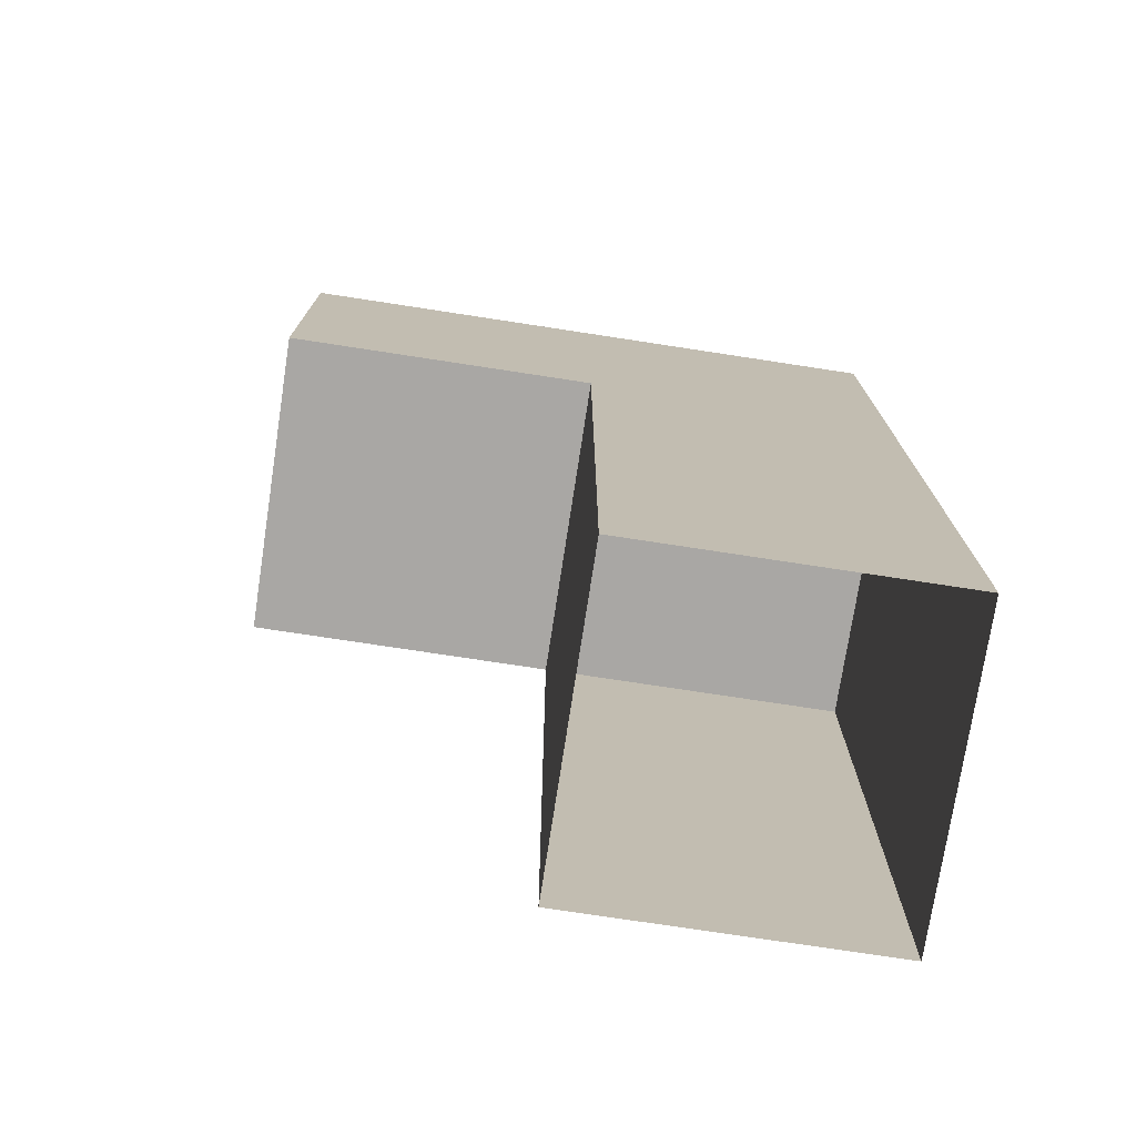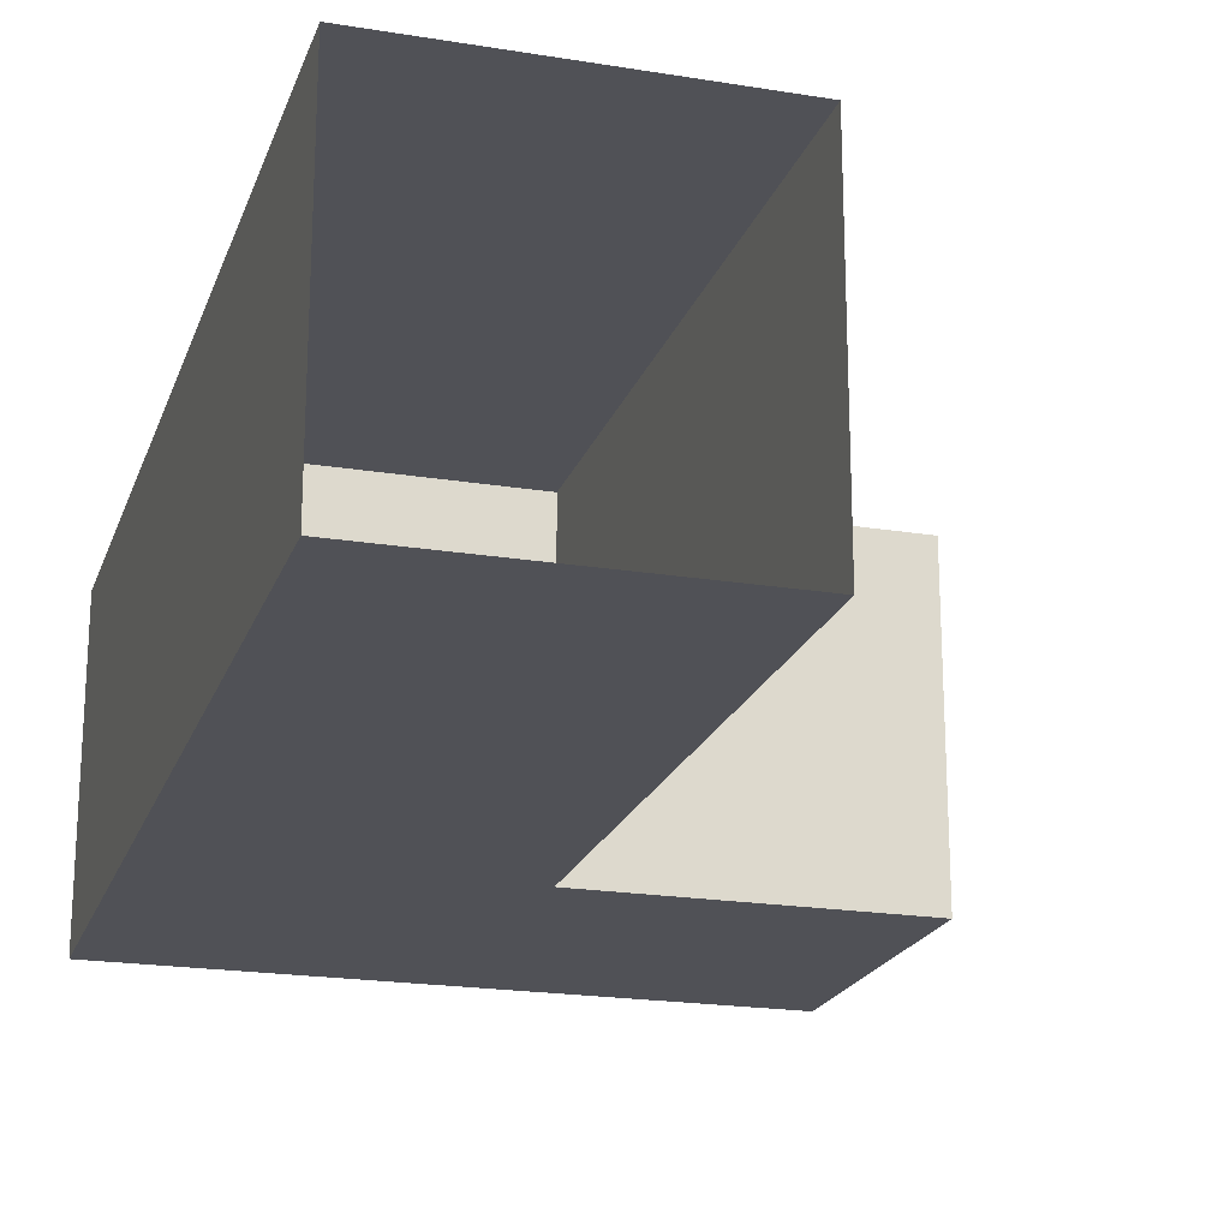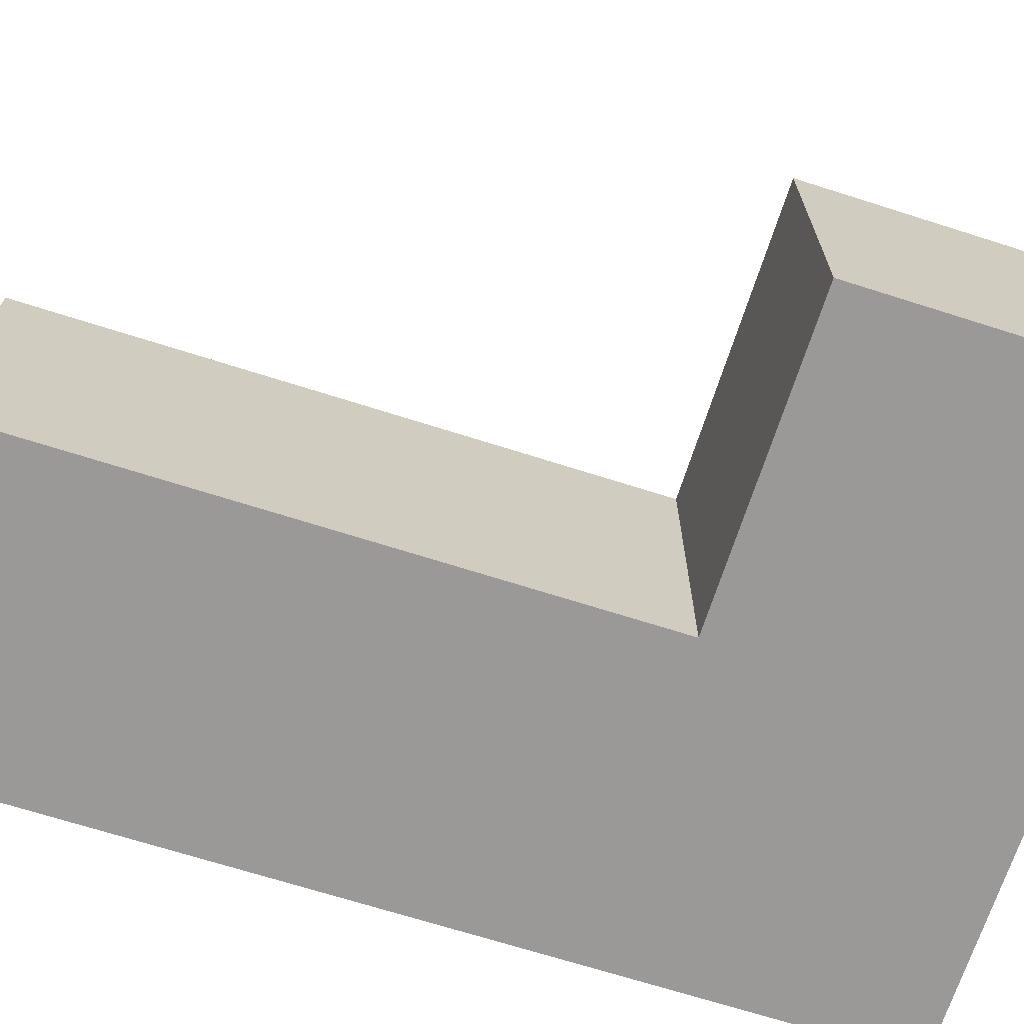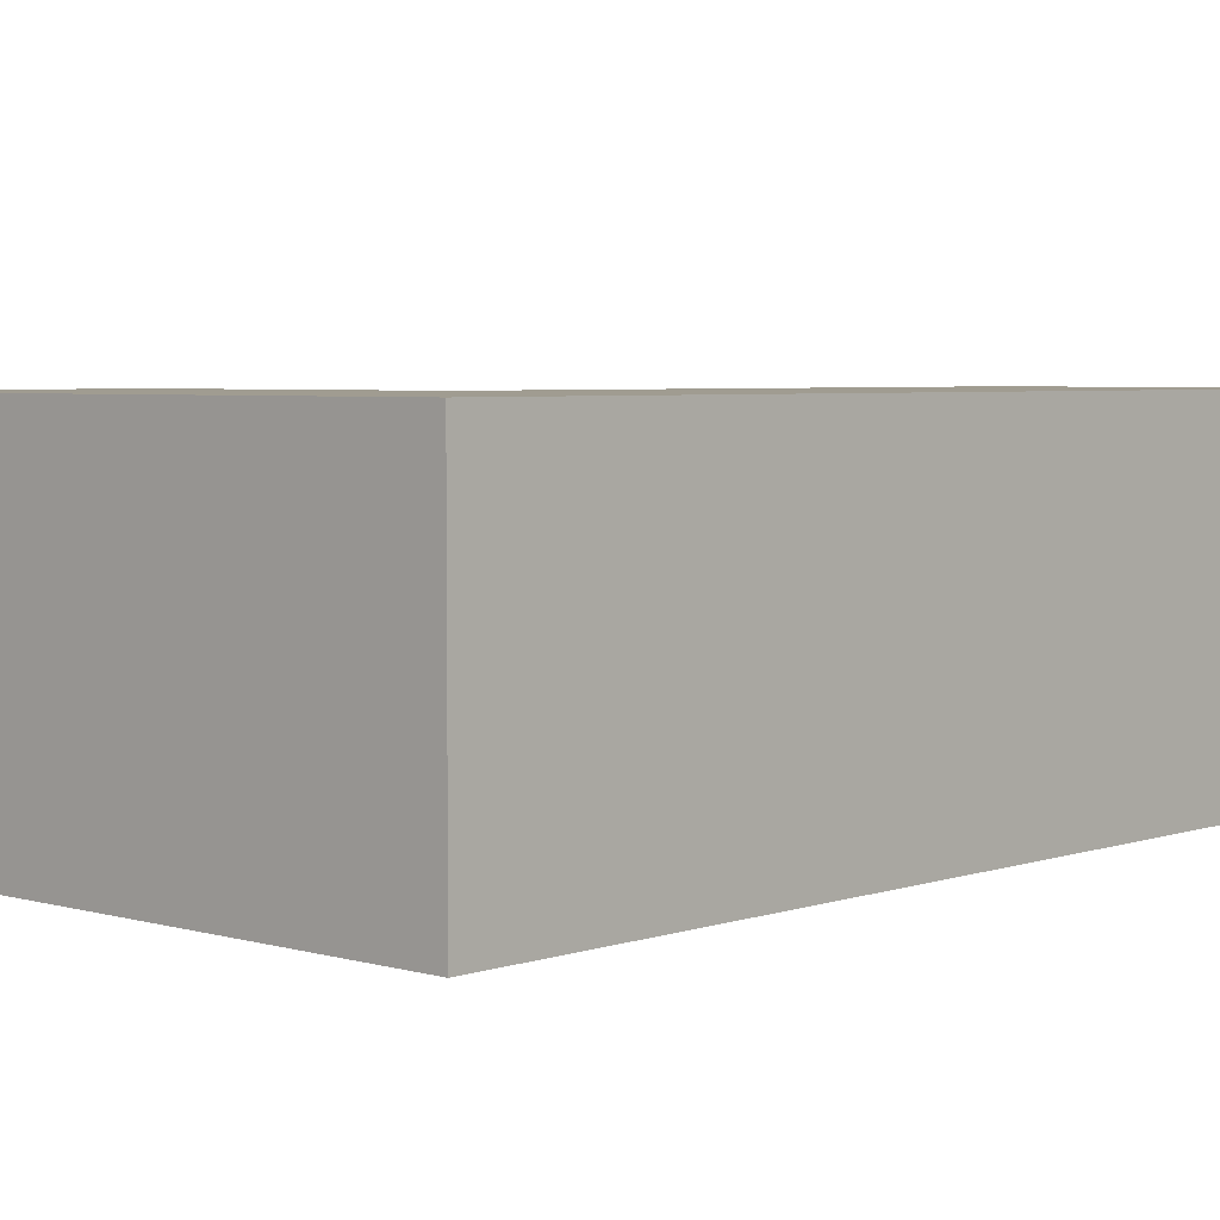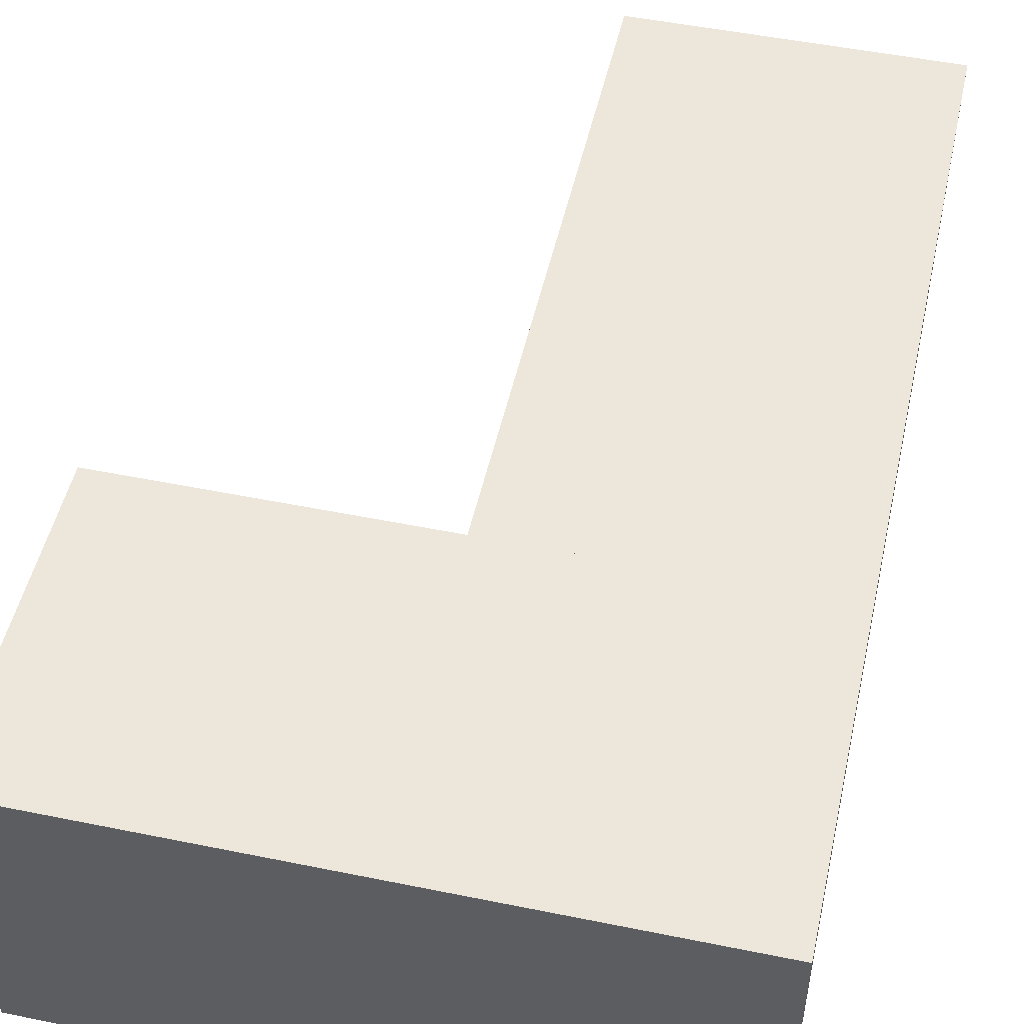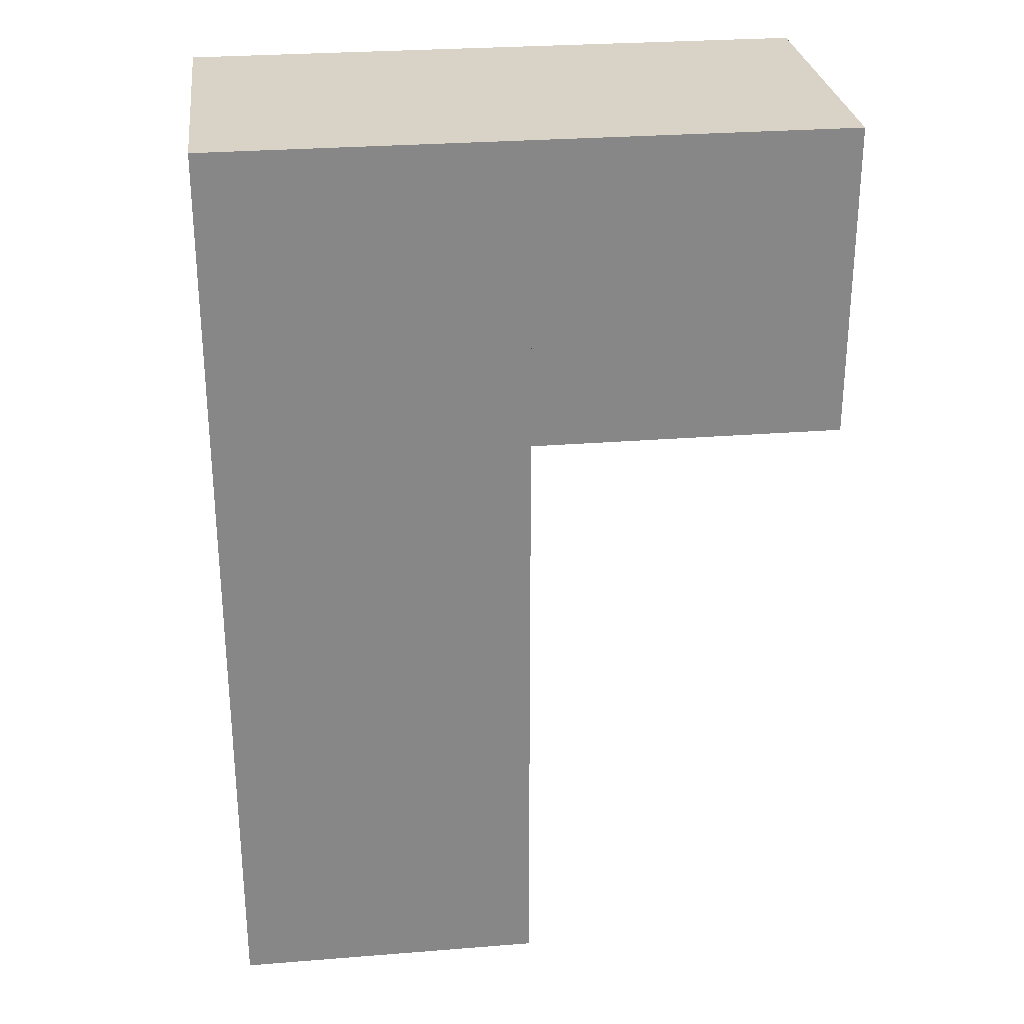
<metadata>
{"format":"obj","ext":"obj","renderer":"f3d","projection":"perspective","resolution":1024,"background":"white","views":[{"elev":-74.8,"azim":171.3,"up":"+Y"},{"elev":-20.5,"azim":-16.5,"up":"+Z"},{"elev":-69.0,"azim":72.3,"up":"+Z"},{"elev":4.4,"azim":-137.4,"up":"+Z"},{"elev":50.3,"azim":-167.4,"up":"+Z"},{"elev":28.1,"azim":-6.9,"up":"+Y"}]}
</metadata>
<code>
o Cube
v 0.5 3 0
v 0.75 2.25 0
v -0.5 0 -0.75
v -0.5 0 -0.25
v 0.5 3 -0.5
v -0.25 0 -1
v -0.25 1.75 0
v -0.5 2.25 -1
v -0.25 2 0
v 0.25 1.75 0
v -0.5 2.75 -1
v -0.25 1.5 0
v -0.5 1.25 0
v 0.25 1.5 0
v -0.25 1.25 0
v 1.5 2.5 -0.5
v 0 1.25 0
v 0 1.5 0
v 0 1 0
v 0.25 1.25 0
v -0.5 1.25 -1
v 0.5 1.25 0
v -0.5 0.75 -1
v 0.25 1 0
v -0.25 1 0
v 0 2 0
v 0.5 1.25 -0.75
v -0.25 0.75 0
v -0.5 0.5 -0.5
v 0 0.5 0
v -0.25 0.5 0
v 0.5 0.5 -1
v 0.25 0.75 0
v 0.25 0.25 0
v -0.5 0 -0.5
v -0.5 0 0
v 0.25 0.5 0
v 0.5 0 -0.5
v 0 0.75 0
v -0.25 0 0
v 0 0 0
v -0.25 0.25 0
v 0 0.25 0
v 0.25 0 0
v 0.5 0 -0.75
v 0 1.75 0
v 1.25 2 0
v 0 0.5 -1
v -0.5 0.25 0
v -0.5 0.25 -0.25
v 0.5 0.75 -1
v 0.5 0.25 -0.5
v -0.5 1.75 -0.5
v -0.5 0.25 -1
v -0.5 0.25 -0.75
v -0.5 0.5 -0.25
v -0.5 0.75 -0.25
v -0.5 0.25 -0.5
v -0.5 0.5 0
v -0.5 0.5 -0.75
v -0.5 1 -0.25
v -0.5 0.75 -0.75
v -0.5 0.75 -0.5
v -0.5 0.75 0
v -0.5 1 0
v -0.5 1.5 -0.25
v -0.5 1 -0.5
v -0.5 1.5 -0.75
v -0.5 1 -0.75
v -0.5 1.25 -0.75
v 1.25 2.25 -1
v -0.5 1.75 -0.25
v -0.5 1.25 -0.25
v -0.5 1.25 -0.5
v -0.5 1.75 0
v -0.5 1.5 0
v 0.75 2 -0.75
v -0.5 1.5 -0.5
v -0.5 1.75 -0.75
v 0.25 0 -1
v -0.5 2 0
v 1 2 0
v 0.5 0.5 0
v 0 1.75 -1
v 0 0 -1
v -0.5 0 -1
v 0.5 1.75 -0.5
v 0.5 1.75 -0.75
v 0 0.25 -1
v 0.25 0.25 -1
v 0.5 0.75 -0.75
v -0.25 0.25 -1
v -0.25 0.5 -1
v -0.5 0.5 -1
v 0.25 0.5 -1
v 0.5 0.5 -0.25
v 0.25 1.25 -1
v -0.5 1 -1
v -0.25 0.75 -1
v 0.25 0.75 -1
v 0.25 1 -1
v 0 0.75 -1
v 0 1 -1
v 0.5 1 -1
v 0.25 1.5 -1
v 0.5 1.5 -1
v -0.25 1 -1
v 0 1.25 -1
v -0.5 1.5 -1
v 0 1.5 -1
v -0.25 1.25 -1
v -0.5 2.5 -1
v -0.25 1.75 -1
v 0.25 1.75 -1
v -0.25 1.5 -1
v 0.5 1.75 -1
v -0.5 1.75 -1
v 0.5 0 -0.25
v 0.75 2 -1
v 0.5 0 0
v 0.5 0 -1
v 0.5 0.25 -0.75
v 0.5 0.25 -0.25
v 0.5 0.25 -1
v 0.5 0.25 0
v 0.5 1 0
v 0.5 0.5 -0.5
v 0.5 1 -0.75
v 0.5 0.75 -0.25
v 0.5 1 -0.25
v 0.5 0.5 -0.75
v 0.5 0.75 0
v 0.5 0.75 -0.5
v 0.5 1 -0.5
v 0.5 1.5 -0.5
v 0.5 1.25 -1
v 0.5 1.25 -0.5
v 0.5 1.25 -0.25
v 0.5 1.5 -0.25
v 0.5 1.5 0
v 0.5 1.75 0
v 0.5 1.75 -0.25
v 0.5 1.5 -0.75
v 1.5 2 -1
v 1 2 -0.25
v -0.25 2 -0.25
v 0.75 2 0
v 0.25 2 -0.75
v 1.25 2 -1
v -0.5 2 -0.5
v 0.75 2.25 -1
v 0.25 3 -0.75
v -0.25 2 -1
v -0.25 2.5 -1
v -0.25 2.25 -1
v 0 2.25 -1
v 0.75 2.5 -1
v 1.5 3 -0.5
v 0.5 2.25 -1
v 1 2.25 -1
v 1 2.5 -1
v 0.25 2.75 -1
v 0.25 2.25 -1
v 0.25 2.5 -1
v -0.5 3 -1
v 1.25 2.5 -1
v 0.5 3 -0.75
v -0.25 2.75 -1
v 0.5 3 -0.25
v 1 2.75 -1
v 0.5 2.5 -1
v 1.25 2.75 -1
v 0 2.5 -1
v 1.5 2.25 -1
v -0.5 2.25 -0.5
v -0.5 2 -0.75
v 0 2.75 -1
v 0.75 2.75 -1
v 1 3 -1
v 0.75 3 -1
v 1.25 3 -1
v -0.25 3 -1
v 0.25 3 0
v 1.25 3 -0.75
v 1 3 -0.75
v 0 3 -0.75
v 0 3 -1
v 0.25 3 -0.25
v 0.25 3 -1
v 1.5 3 -0.75
v -0.25 3 -0.75
v -0.5 3 -0.75
v 1.5 3 -1
v 0.75 3 -0.5
v 1 3 -0.5
v 0.75 3 -0.75
v 0.5 2.25 -0.25
v 1.25 3 -0.5
v -0.25 3 -0.25
v 0.25 2 0
v 1.25 3 -0.25
v 0.75 3 -0.25
v 0.75 3 0
v 1 3 -0.25
v -0.5 3 0
v 0.25 3 -0.5
v 0 3 -0.5
v -0.25 3 -0.5
v 1.5 3 -0.25
v -0.5 2 -0.25
v 0.5 2 -0.5
v 1 3 0
v 0 3 -0.25
v 1.5 2.75 -0.75
v 1.25 3 0
v 1.25 2.75 0
v 0.5 2 0
v 1.5 2.5 0
v 1.5 2.75 -0.5
v 0.25 2.75 0
v 1.5 2 0
v -0.25 2.25 0
v -0.5 2.25 0
v -0.25 3 0
v 1.25 2.25 0
v -0.25 2.75 0
v -0.5 2.5 -0.25
v 0 2.5 0
v 0 2.25 0
v 0.25 2.25 0
v -0.25 2.5 0
v -0.5 2.75 0
v 1 2.25 0
v 1 2.5 0
v 1.25 2.5 0
v 0 3 0
v 0.75 2.75 0
v 0.25 2.5 0
v 0.5 2.5 0
v 0.75 2.5 0
v 1 2.75 0
v 0 2 -1
v 0.5 2 -0.25
v 0 2.75 0
v 0.25 2 -1
v 0 2 -0.75
v 0 2 -0.5
v 1 2 -1
v 1 2 -0.75
v 1.5 2.25 0
v -0.25 2 -0.75
v -0.25 2 -0.5
v 1.5 2 -0.75
v 0.5 2.5 -0.75
v 1.5 2 -0.25
v 1.25 2 -0.75
v -0.5 3 -0.5
v 0 2 -0.25
v 0.25 2 -0.5
v 0.25 2 -0.25
v 0.75 2 -0.5
v 1 2 -0.5
v 1.25 2 -0.5
v 1.25 2 -0.25
v 0.75 2 -0.25
v 1.5 2.25 -0.25
v 1.5 2.5 -0.25
v 1.5 2.75 -0.25
v 1.5 2.75 0
v 1.5 3 0
v 1.5 2 -0.5
v 1.5 2.75 -1
v 1.5 2.5 -1
v 1.5 2.25 -0.5
v 1.5 2.25 -0.75
v 1.5 2.5 -0.75
v -0.5 2 -1
v -0.5 2.5 0
v -0.5 2.5 -0.5
v -0.5 2.25 -0.75
v -0.5 2.5 -0.75
v -0.5 2.25 -0.25
v -0.5 3 -0.25
v -0.5 2.75 -0.25
v -0.5 2.75 -0.75
v -0.5 2.75 -0.5
v 0.5 2 -1
v 0.5 2 -0.75
v 0.5 2.25 -0.75
v 0.5 2.25 0
v 0.5 2.25 -0.5
v 0.5 2.75 0
v 0.5 2.5 -0.5
v 0.5 2.75 -0.75
v 0.5 2.75 -1
v 0.5 3 -1
v 0.5 2.75 -0.5
v 0.5 2.5 -0.25
v 0.5 2.75 -0.25
f 7 75 81 9
f 46 7 9 26
f 10 46 26 200
f 141 10 200 217
f 12 76 75 7
f 18 12 7 46
f 14 18 46 10
f 140 14 10 141
f 15 13 76 12
f 17 15 12 18
f 20 17 18 14
f 22 20 14 140
f 25 65 13 15
f 19 25 15 17
f 24 19 17 20
f 126 24 20 22
f 28 64 65 25
f 39 28 25 19
f 33 39 19 24
f 132 33 24 126
f 31 59 64 28
f 30 31 28 39
f 37 30 39 33
f 83 37 33 132
f 42 49 59 31
f 43 42 31 30
f 34 43 30 37
f 125 34 37 83
f 40 36 49 42
f 41 40 42 43
f 44 41 43 34
f 120 44 34 125
f 36 4 50 49
f 4 35 58 50
f 35 3 55 58
f 3 86 54 55
f 49 50 56 59
f 50 58 29 56
f 58 55 60 29
f 55 54 94 60
f 59 56 57 64
f 56 29 63 57
f 29 60 62 63
f 60 94 23 62
f 64 57 61 65
f 57 63 67 61
f 63 62 69 67
f 62 23 98 69
f 65 61 73 13
f 61 67 74 73
f 67 69 70 74
f 69 98 21 70
f 13 73 66 76
f 73 74 78 66
f 74 70 68 78
f 70 21 109 68
f 76 66 72 75
f 66 78 53 72
f 78 68 79 53
f 68 109 117 79
f 75 72 210 81
f 72 53 150 210
f 53 79 176 150
f 79 117 277 176
f 121 80 90 124
f 80 85 89 90
f 85 6 92 89
f 6 86 54 92
f 124 90 95 32
f 90 89 48 95
f 89 92 93 48
f 92 54 94 93
f 32 95 100 51
f 95 48 102 100
f 48 93 99 102
f 93 94 23 99
f 51 100 101 104
f 100 102 103 101
f 102 99 107 103
f 99 23 98 107
f 104 101 97 136
f 101 103 108 97
f 103 107 111 108
f 107 98 21 111
f 136 97 105 106
f 97 108 110 105
f 108 111 115 110
f 111 21 109 115
f 106 105 114 116
f 105 110 84 114
f 110 115 113 84
f 115 109 117 113
f 116 114 245 287
f 114 84 242 245
f 84 113 153 242
f 113 117 277 153
f 120 118 123 125
f 118 38 52 123
f 38 45 122 52
f 45 121 124 122
f 125 123 96 83
f 123 52 127 96
f 52 122 131 127
f 122 124 32 131
f 83 96 129 132
f 96 127 133 129
f 127 131 91 133
f 131 32 51 91
f 132 129 130 126
f 129 133 134 130
f 133 91 128 134
f 91 51 104 128
f 126 130 138 22
f 130 134 137 138
f 134 128 27 137
f 128 104 136 27
f 22 138 139 140
f 138 137 135 139
f 137 27 143 135
f 27 136 106 143
f 140 139 142 141
f 139 135 87 142
f 135 143 88 87
f 143 106 116 88
f 141 142 243 217
f 142 87 211 243
f 87 88 288 211
f 88 116 287 288
f 144 149 71 174
f 149 248 160 71
f 248 119 151 160
f 119 287 159 151
f 287 245 163 159
f 245 242 156 163
f 242 153 155 156
f 153 277 8 155
f 174 71 166 273
f 71 160 161 166
f 160 151 157 161
f 151 159 171 157
f 159 163 164 171
f 163 156 173 164
f 156 155 154 173
f 155 8 112 154
f 273 166 172 272
f 166 161 170 172
f 161 157 178 170
f 157 171 295 178
f 171 164 162 295
f 164 173 177 162
f 173 154 168 177
f 154 112 11 168
f 272 172 181 193
f 172 170 179 181
f 170 178 180 179
f 178 295 296 180
f 295 162 189 296
f 162 177 187 189
f 177 168 182 187
f 168 11 165 182
f 193 181 184 190
f 181 179 185 184
f 179 180 196 185
f 180 296 167 196
f 296 189 152 167
f 189 187 186 152
f 187 182 191 186
f 182 165 192 191
f 190 184 198 158
f 184 185 195 198
f 185 196 194 195
f 196 167 5 194
f 167 152 206 5
f 152 186 207 206
f 186 191 208 207
f 191 192 257 208
f 158 198 201 209
f 198 195 204 201
f 195 194 202 204
f 194 5 169 202
f 5 206 188 169
f 206 207 213 188
f 207 208 199 213
f 208 257 283 199
f 209 201 215 270
f 201 204 212 215
f 204 202 203 212
f 202 169 1 203
f 169 188 183 1
f 188 213 236 183
f 213 199 224 236
f 199 283 205 224
f 81 9 222 223
f 9 26 229 222
f 26 200 230 229
f 200 217 290 230
f 217 147 2 290
f 147 82 233 2
f 82 47 225 233
f 47 221 250 225
f 223 222 231 278
f 222 229 228 231
f 229 230 238 228
f 230 290 239 238
f 290 2 240 239
f 2 233 234 240
f 233 225 235 234
f 225 250 218 235
f 278 231 226 232
f 231 228 244 226
f 228 238 220 244
f 238 239 292 220
f 239 240 237 292
f 240 234 241 237
f 234 235 216 241
f 235 218 269 216
f 232 226 224 205
f 226 244 236 224
f 244 220 183 236
f 220 292 1 183
f 292 237 203 1
f 237 241 212 203
f 241 216 215 212
f 216 269 270 215
f 277 153 251 176
f 153 242 246 251
f 242 245 148 246
f 245 287 288 148
f 287 119 77 288
f 119 248 249 77
f 248 149 256 249
f 149 144 253 256
f 176 251 252 150
f 251 246 247 252
f 246 148 259 247
f 148 288 211 259
f 288 77 261 211
f 77 249 262 261
f 249 256 263 262
f 256 253 271 263
f 150 252 146 210
f 252 247 258 146
f 247 259 260 258
f 259 211 243 260
f 211 261 265 243
f 261 262 145 265
f 262 263 264 145
f 263 271 255 264
f 210 146 9 81
f 146 258 26 9
f 258 260 200 26
f 260 243 217 200
f 243 265 147 217
f 265 145 82 147
f 145 264 47 82
f 264 255 221 47
f 221 255 266 250
f 255 271 274 266
f 250 266 267 218
f 266 274 16 267
f 218 267 268 269
f 267 16 219 268
f 269 268 209 270
f 268 219 158 209
f 271 253 275 274
f 253 144 174 275
f 274 275 276 16
f 275 174 273 276
f 16 276 214 219
f 276 273 272 214
f 219 214 190 158
f 214 272 193 190
f 277 176 280 8
f 176 150 175 280
f 150 210 282 175
f 210 81 223 282
f 8 280 281 112
f 280 175 279 281
f 175 282 227 279
f 282 223 278 227
f 112 281 285 11
f 281 279 286 285
f 279 227 284 286
f 227 278 232 284
f 11 285 192 165
f 285 286 257 192
f 286 284 283 257
f 284 232 205 283
f 287 288 289 159
f 288 211 291 289
f 159 289 254 171
f 289 291 293 254
f 171 254 294 295
f 254 293 297 294
f 295 294 167 296
f 294 297 5 167
f 211 243 197 291
f 243 217 290 197
f 291 197 298 293
f 197 290 239 298
f 293 298 299 297
f 298 239 292 299
f 297 299 169 5
f 299 292 1 169

</code>
